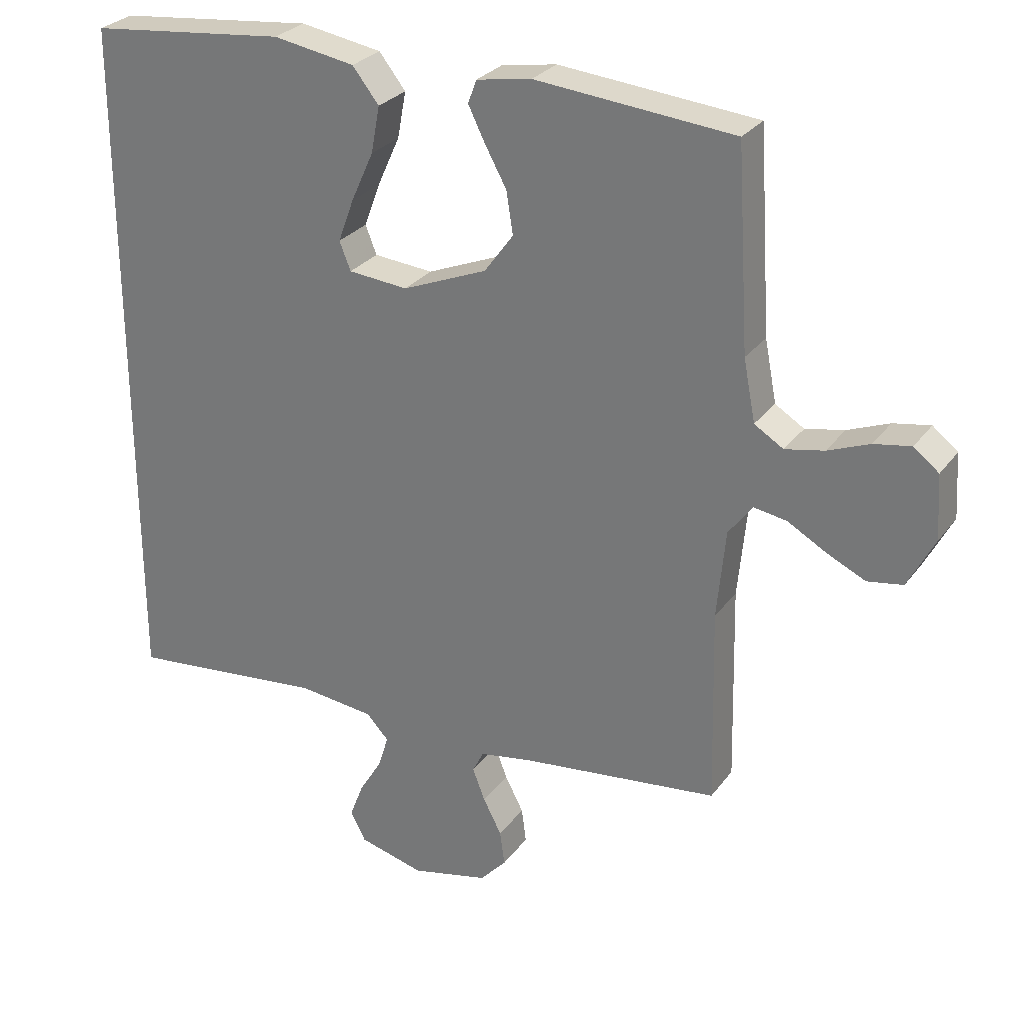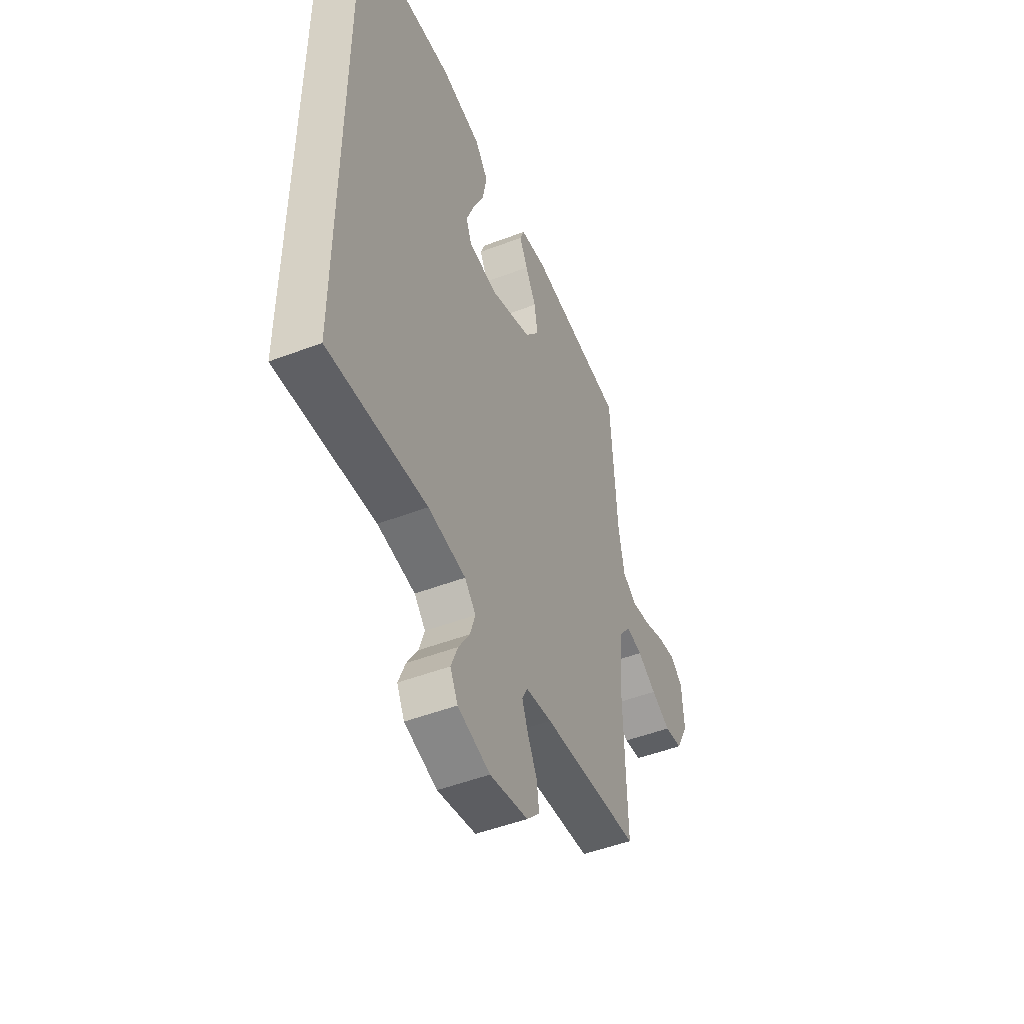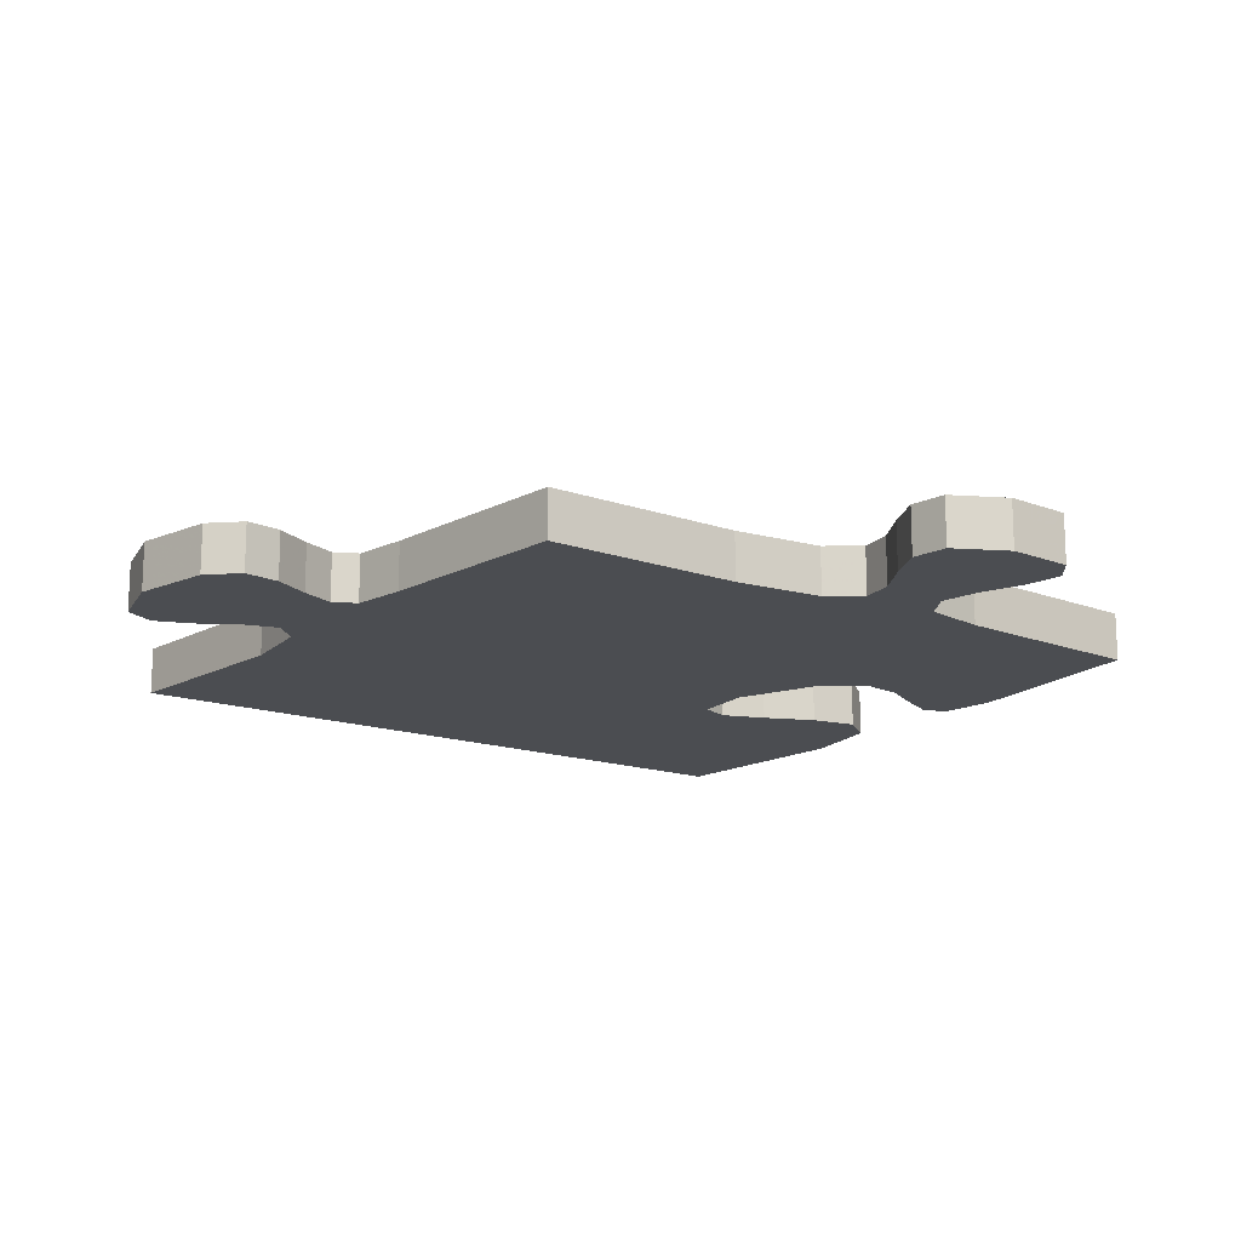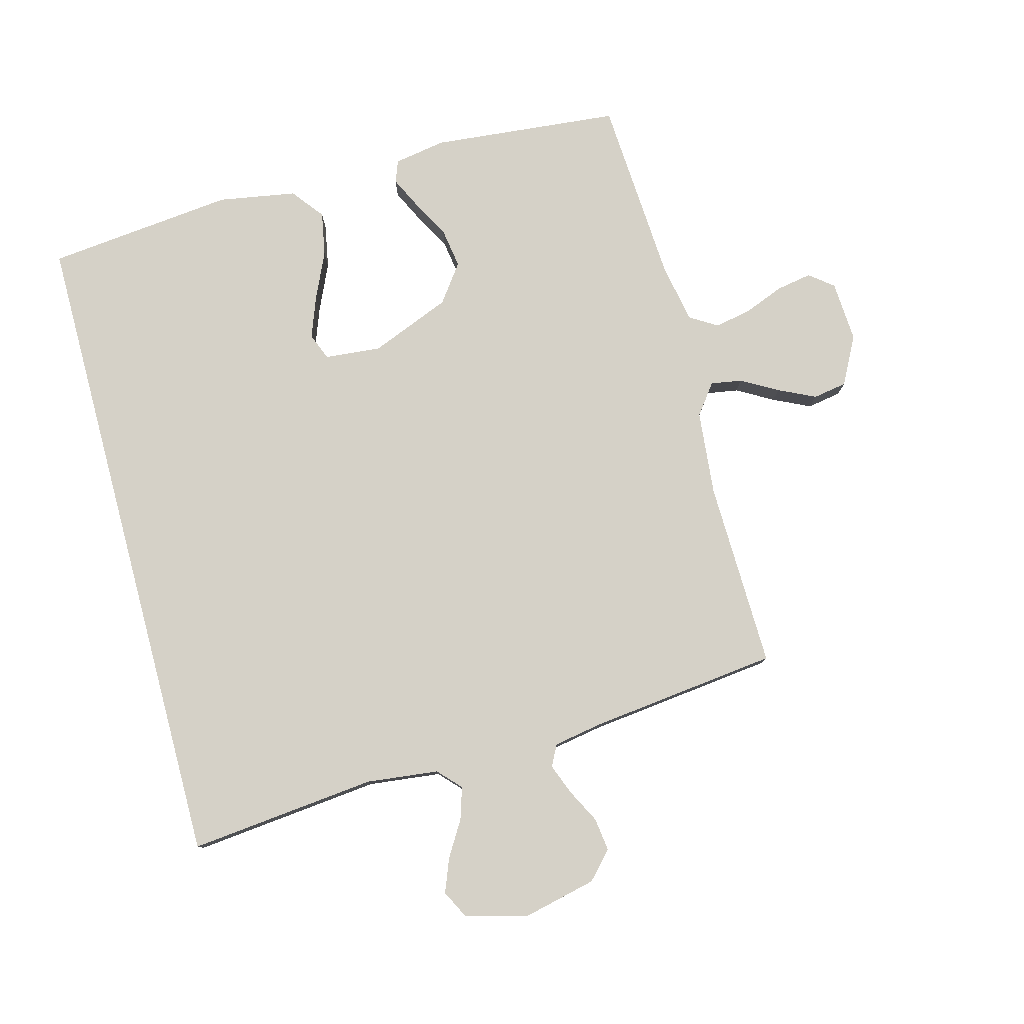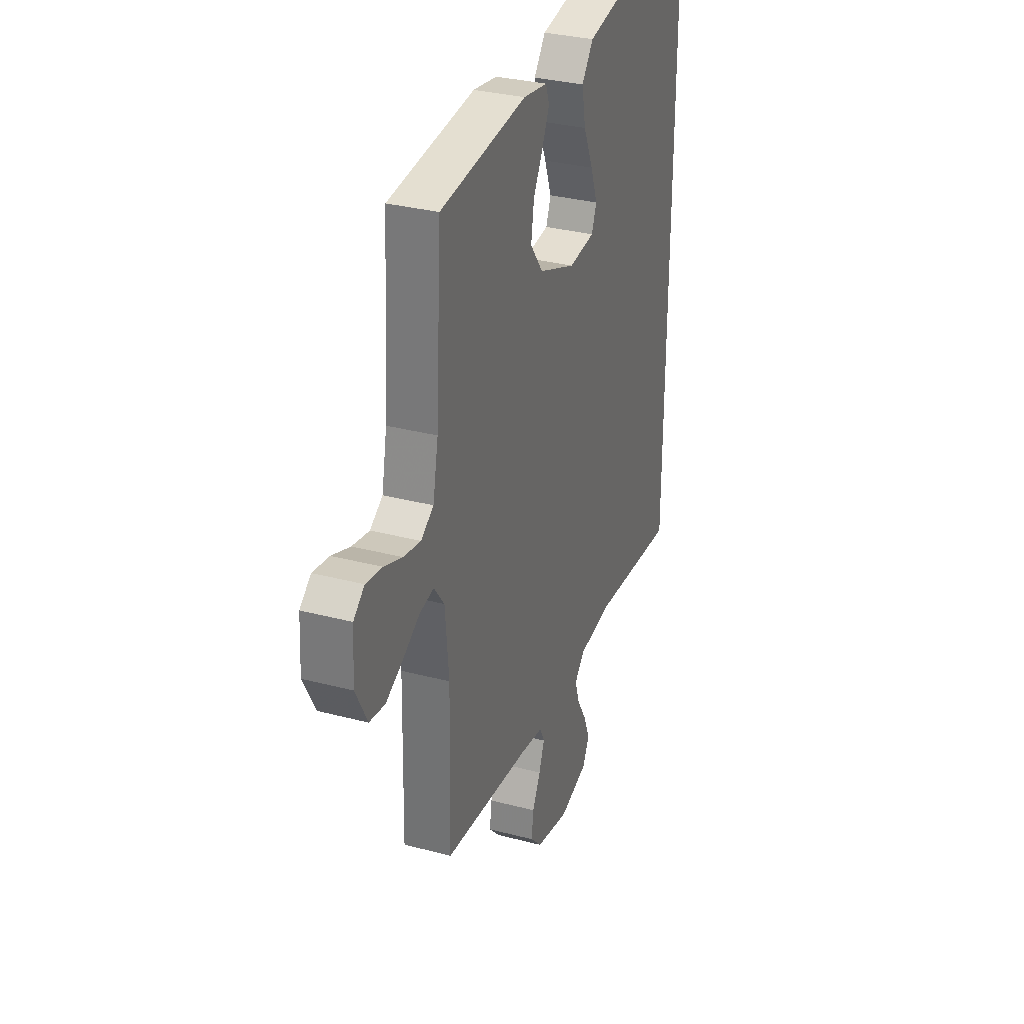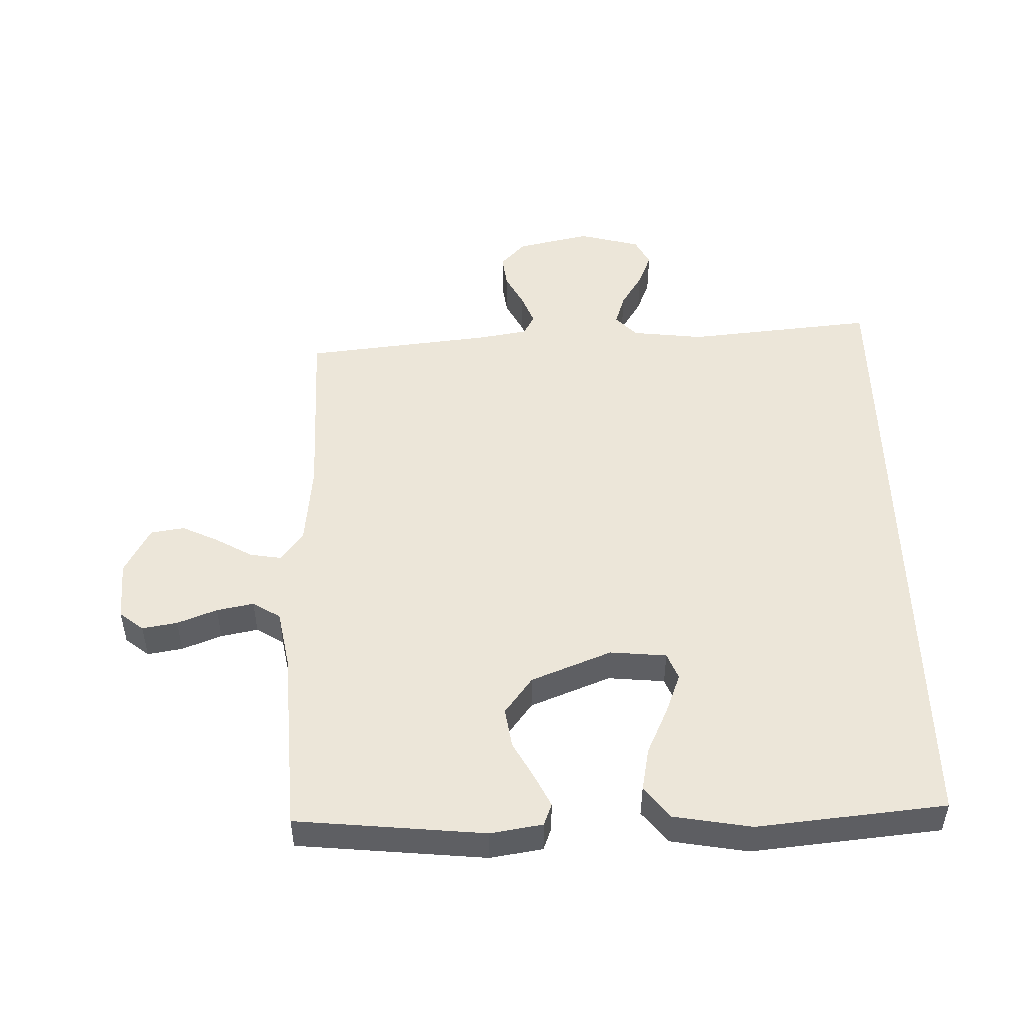
<metadata>
{"format":"obj","ext":"obj","renderer":"f3d","projection":"perspective","resolution":1024,"background":"white","views":[{"elev":28.0,"azim":-151.2,"up":"+Z"},{"elev":-49.6,"azim":112.8,"up":"+Z"},{"elev":-15.6,"azim":-125.5,"up":"+Y"},{"elev":79.3,"azim":165.1,"up":"+Y"},{"elev":32.4,"azim":-69.9,"up":"+Z"},{"elev":49.2,"azim":-1.2,"up":"+Y"}]}
</metadata>
<code>
v 0.5 0.07 0.493
v 0.5 0.07 -0.559
v 0.2 0.07 -0.528
v 0.085 0.07 -0.541
v 0.051 0.07 -0.577
v 0.067 0.07 -0.628
v 0.101 0.07 -0.684
v 0.122 0.07 -0.738
v 0.099 0.07 -0.783
v 0 0.07 -0.809
v -0.117 0.07 -0.782
v -0.157 0.07 -0.739
v -0.15 0.07 -0.686
v -0.122 0.07 -0.632
v -0.103 0.07 -0.583
v -0.12 0.07 -0.549
v -0.2 0.07 -0.535
v -0.5 0.07 -0.5
v -0.493 0.07 -0.2
v -0.506 0.07 -0.065
v -0.542 0.07 -0.017
v -0.592 0.07 -0.025
v -0.65 0.07 -0.058
v -0.709 0.07 -0.086
v -0.763 0.07 -0.077
v -0.803 0.07 0
v -0.797 0.07 0.097
v -0.759 0.07 0.127
v -0.703 0.07 0.117
v -0.64 0.07 0.092
v -0.581 0.07 0.08
v -0.537 0.07 0.107
v -0.519 0.07 0.2
v -0.5 0.07 0.5
v -0.2 0.07 0.528
v -0.117 0.07 0.514
v -0.104 0.07 0.479
v -0.129 0.07 0.428
v -0.162 0.07 0.368
v -0.172 0.07 0.304
v -0.128 0.07 0.244
v 0 0.07 0.192
v 0.09 0.07 0.2
v 0.107 0.07 0.243
v 0.083 0.07 0.308
v 0.049 0.07 0.383
v 0.036 0.07 0.453
v 0.076 0.07 0.504
v 0.2 0.07 0.525
v 0.5 0 0.493
v 0.5 0 -0.559
v 0.2 0 -0.528
v 0.085 0 -0.541
v 0.051 0 -0.577
v 0.067 0 -0.628
v 0.101 0 -0.684
v 0.122 0 -0.738
v 0.099 0 -0.783
v 0 0 -0.809
v -0.117 0 -0.782
v -0.157 0 -0.739
v -0.15 0 -0.686
v -0.122 0 -0.632
v -0.103 0 -0.583
v -0.12 0 -0.549
v -0.2 0 -0.535
v -0.5 0 -0.5
v -0.493 0 -0.2
v -0.506 0 -0.065
v -0.542 0 -0.017
v -0.592 0 -0.025
v -0.65 0 -0.058
v -0.709 0 -0.086
v -0.763 0 -0.077
v -0.803 0 0
v -0.797 0 0.097
v -0.759 0 0.127
v -0.703 0 0.117
v -0.64 0 0.092
v -0.581 0 0.08
v -0.537 0 0.107
v -0.519 0 0.2
v -0.5 0 0.5
v -0.2 0 0.528
v -0.117 0 0.514
v -0.104 0 0.479
v -0.129 0 0.428
v -0.162 0 0.368
v -0.172 0 0.304
v -0.128 0 0.244
v 0 0 0.192
v 0.09 0 0.2
v 0.107 0 0.243
v 0.083 0 0.308
v 0.049 0 0.383
v 0.036 0 0.453
v 0.076 0 0.504
v 0.2 0 0.525
f 49 1 2
f 48 49 2
f 47 48 2
f 46 47 2
f 45 46 2
f 44 45 2
f 43 44 2 3
f 42 43 3 4
f 41 42 4 5
f 40 41 5
f 37 38 39
f 36 37 39
f 35 36 39
f 34 35 39
f 33 34 39
f 32 33 39 40
f 31 32 40 5
f 28 29 30
f 27 28 30
f 26 27 30
f 25 26 30
f 24 25 30
f 23 24 30
f 22 23 30
f 21 22 30 31
f 31 5 6
f 21 31 6
f 20 21 6
f 17 18 19
f 16 17 19 20
f 12 13 14
f 11 12 14
f 10 11 14
f 9 10 14
f 8 9 14
f 7 8 14
f 6 7 14
f 6 14 15
f 16 20 6
f 6 15 16
f 51 50 98
f 51 98 97
f 51 97 96
f 51 96 95
f 51 95 94
f 51 94 93
f 52 51 93 92
f 53 52 92 91
f 54 53 91 90
f 54 90 89
f 88 87 86
f 88 86 85
f 88 85 84
f 88 84 83
f 88 83 82
f 89 88 82 81
f 54 89 81 80
f 79 78 77
f 79 77 76
f 79 76 75
f 79 75 74
f 79 74 73
f 79 73 72
f 79 72 71
f 80 79 71 70
f 55 54 80
f 55 80 70
f 55 70 69
f 68 67 66
f 69 68 66 65
f 63 62 61
f 63 61 60
f 63 60 59
f 63 59 58
f 63 58 57
f 63 57 56
f 63 56 55
f 64 63 55
f 55 69 65
f 65 64 55
f 1 50 51 2
f 2 51 52 3
f 3 52 53 4
f 4 53 54 5
f 5 54 55 6
f 6 55 56 7
f 7 56 57 8
f 8 57 58 9
f 9 58 59 10
f 10 59 60 11
f 11 60 61 12
f 12 61 62 13
f 13 62 63 14
f 14 63 64 15
f 15 64 65 16
f 16 65 66 17
f 17 66 67 18
f 18 67 68 19
f 19 68 69 20
f 20 69 70 21
f 21 70 71 22
f 22 71 72 23
f 23 72 73 24
f 24 73 74 25
f 25 74 75 26
f 26 75 76 27
f 27 76 77 28
f 28 77 78 29
f 29 78 79 30
f 30 79 80 31
f 31 80 81 32
f 32 81 82 33
f 33 82 83 34
f 34 83 84 35
f 35 84 85 36
f 36 85 86 37
f 37 86 87 38
f 38 87 88 39
f 39 88 89 40
f 40 89 90 41
f 41 90 91 42
f 42 91 92 43
f 43 92 93 44
f 44 93 94 45
f 45 94 95 46
f 46 95 96 47
f 47 96 97 48
f 48 97 98 49
f 49 98 50 1

</code>
